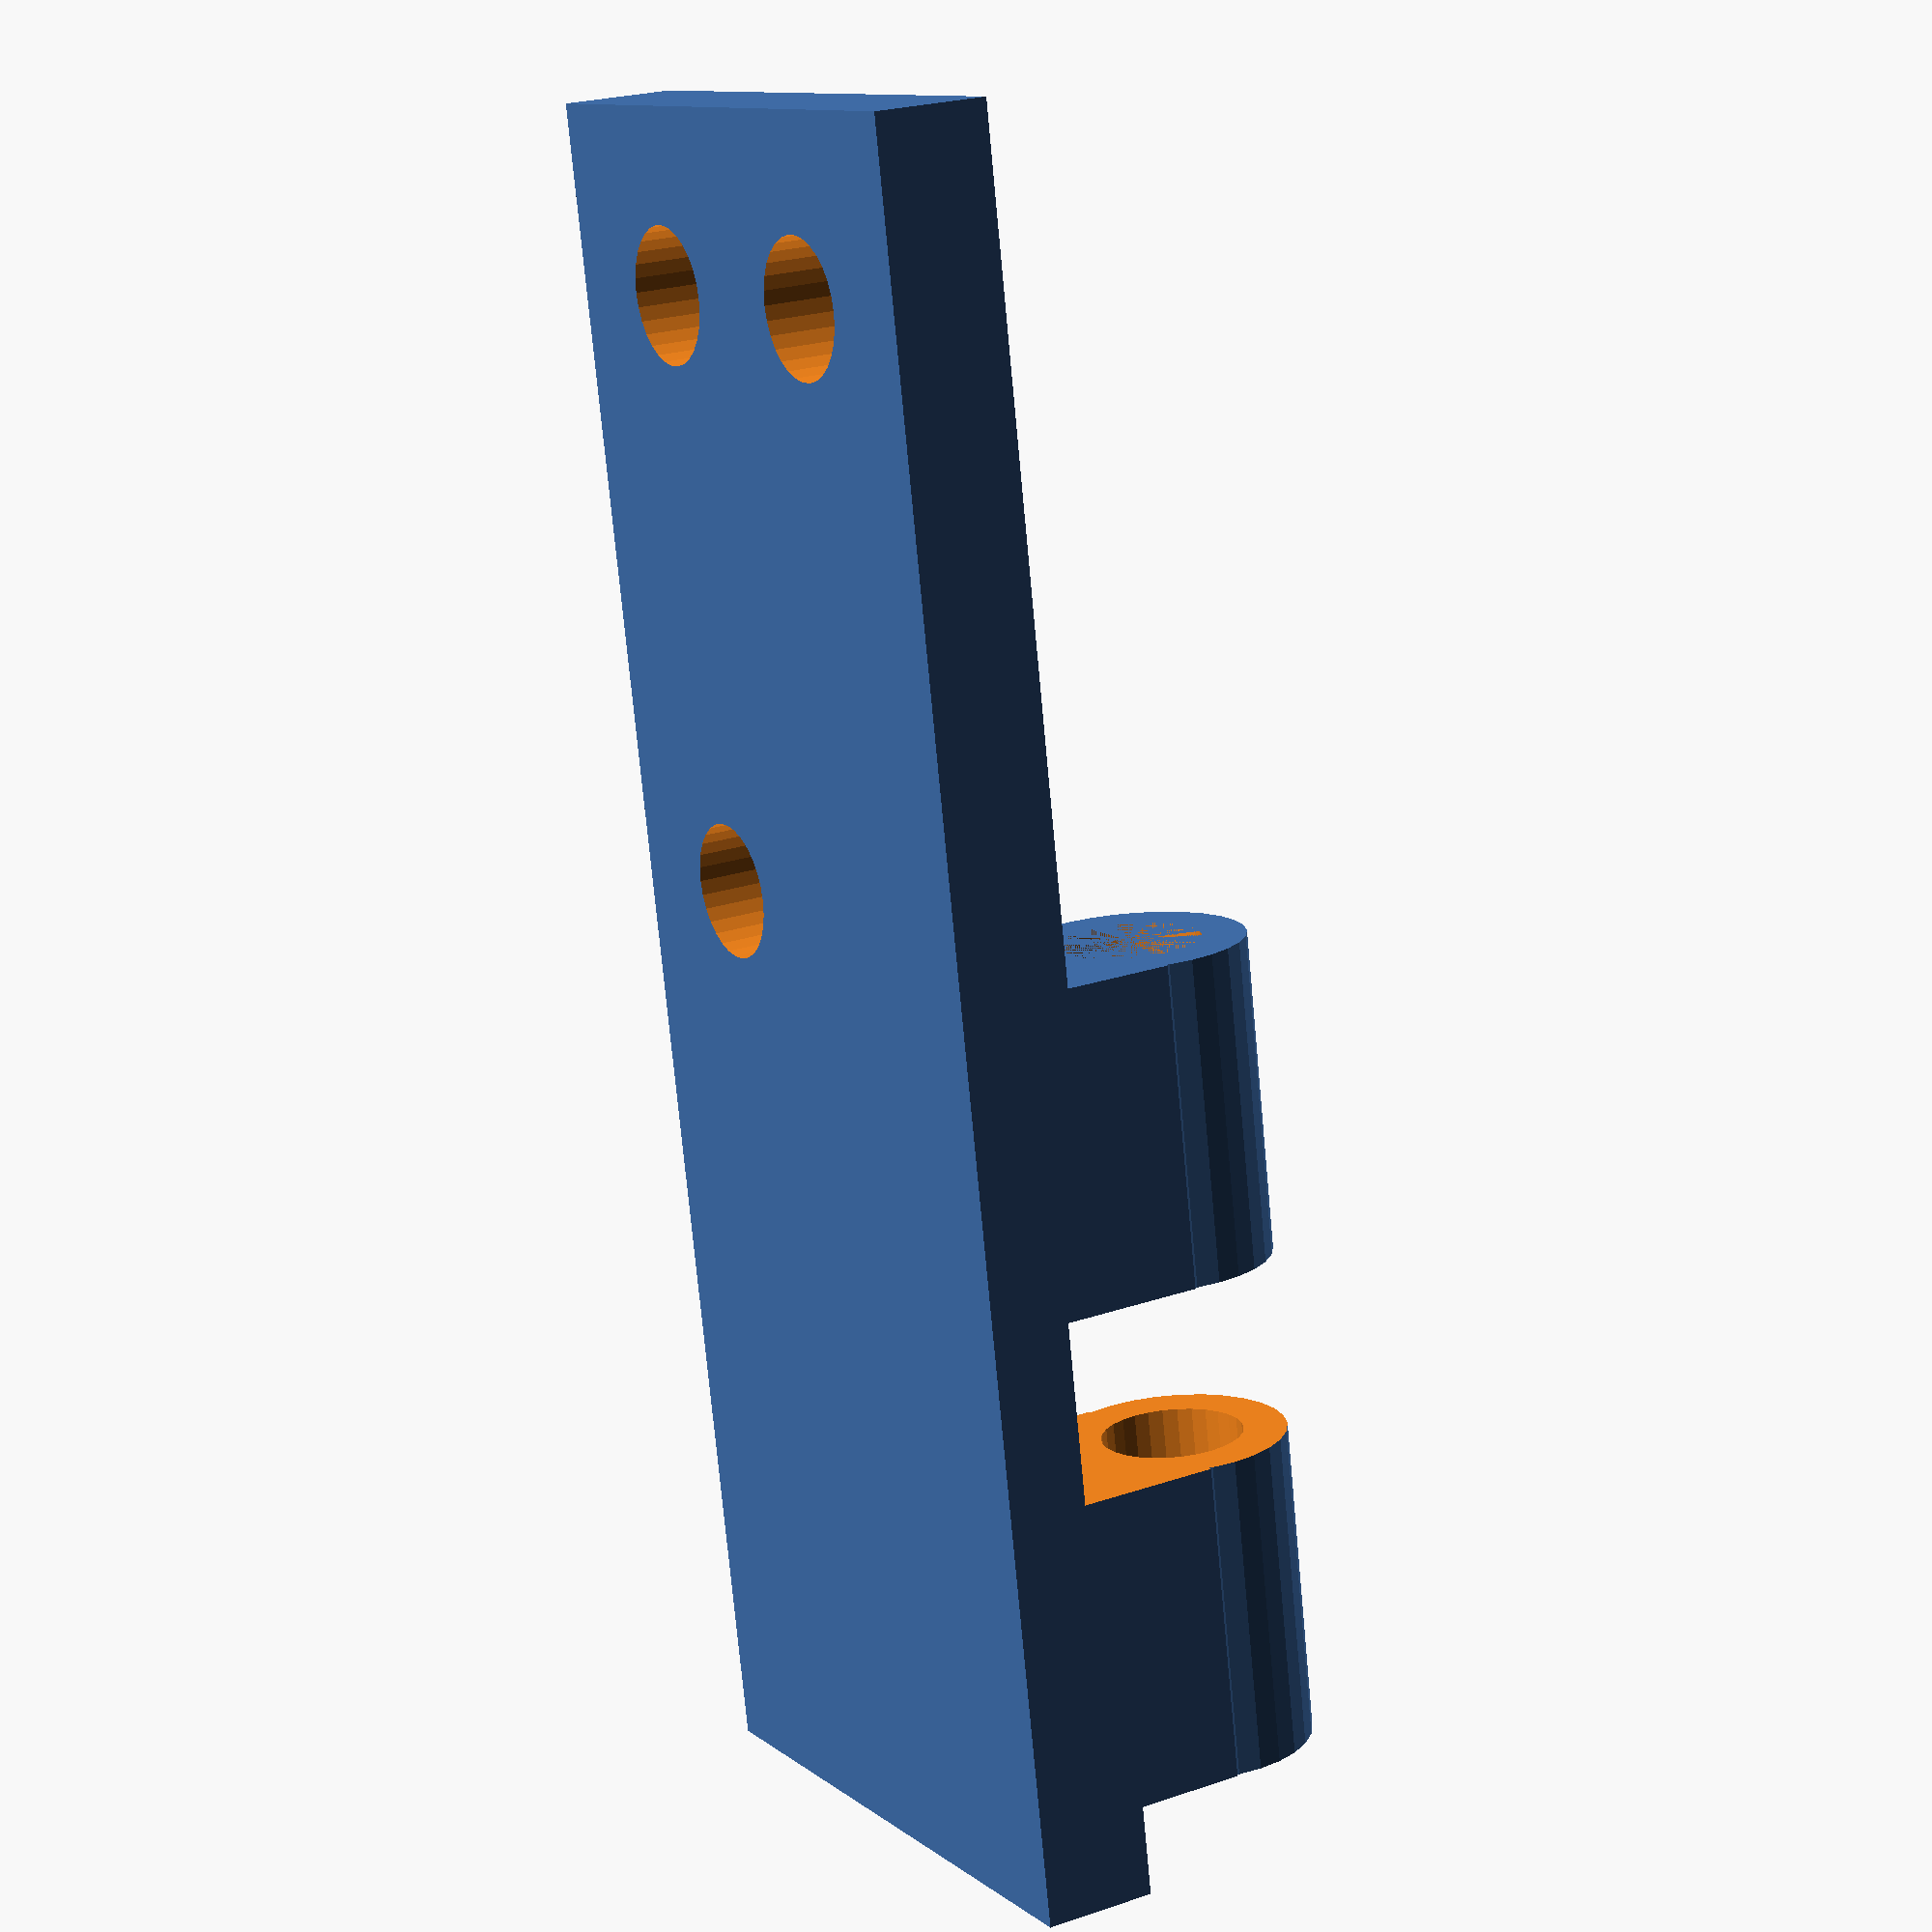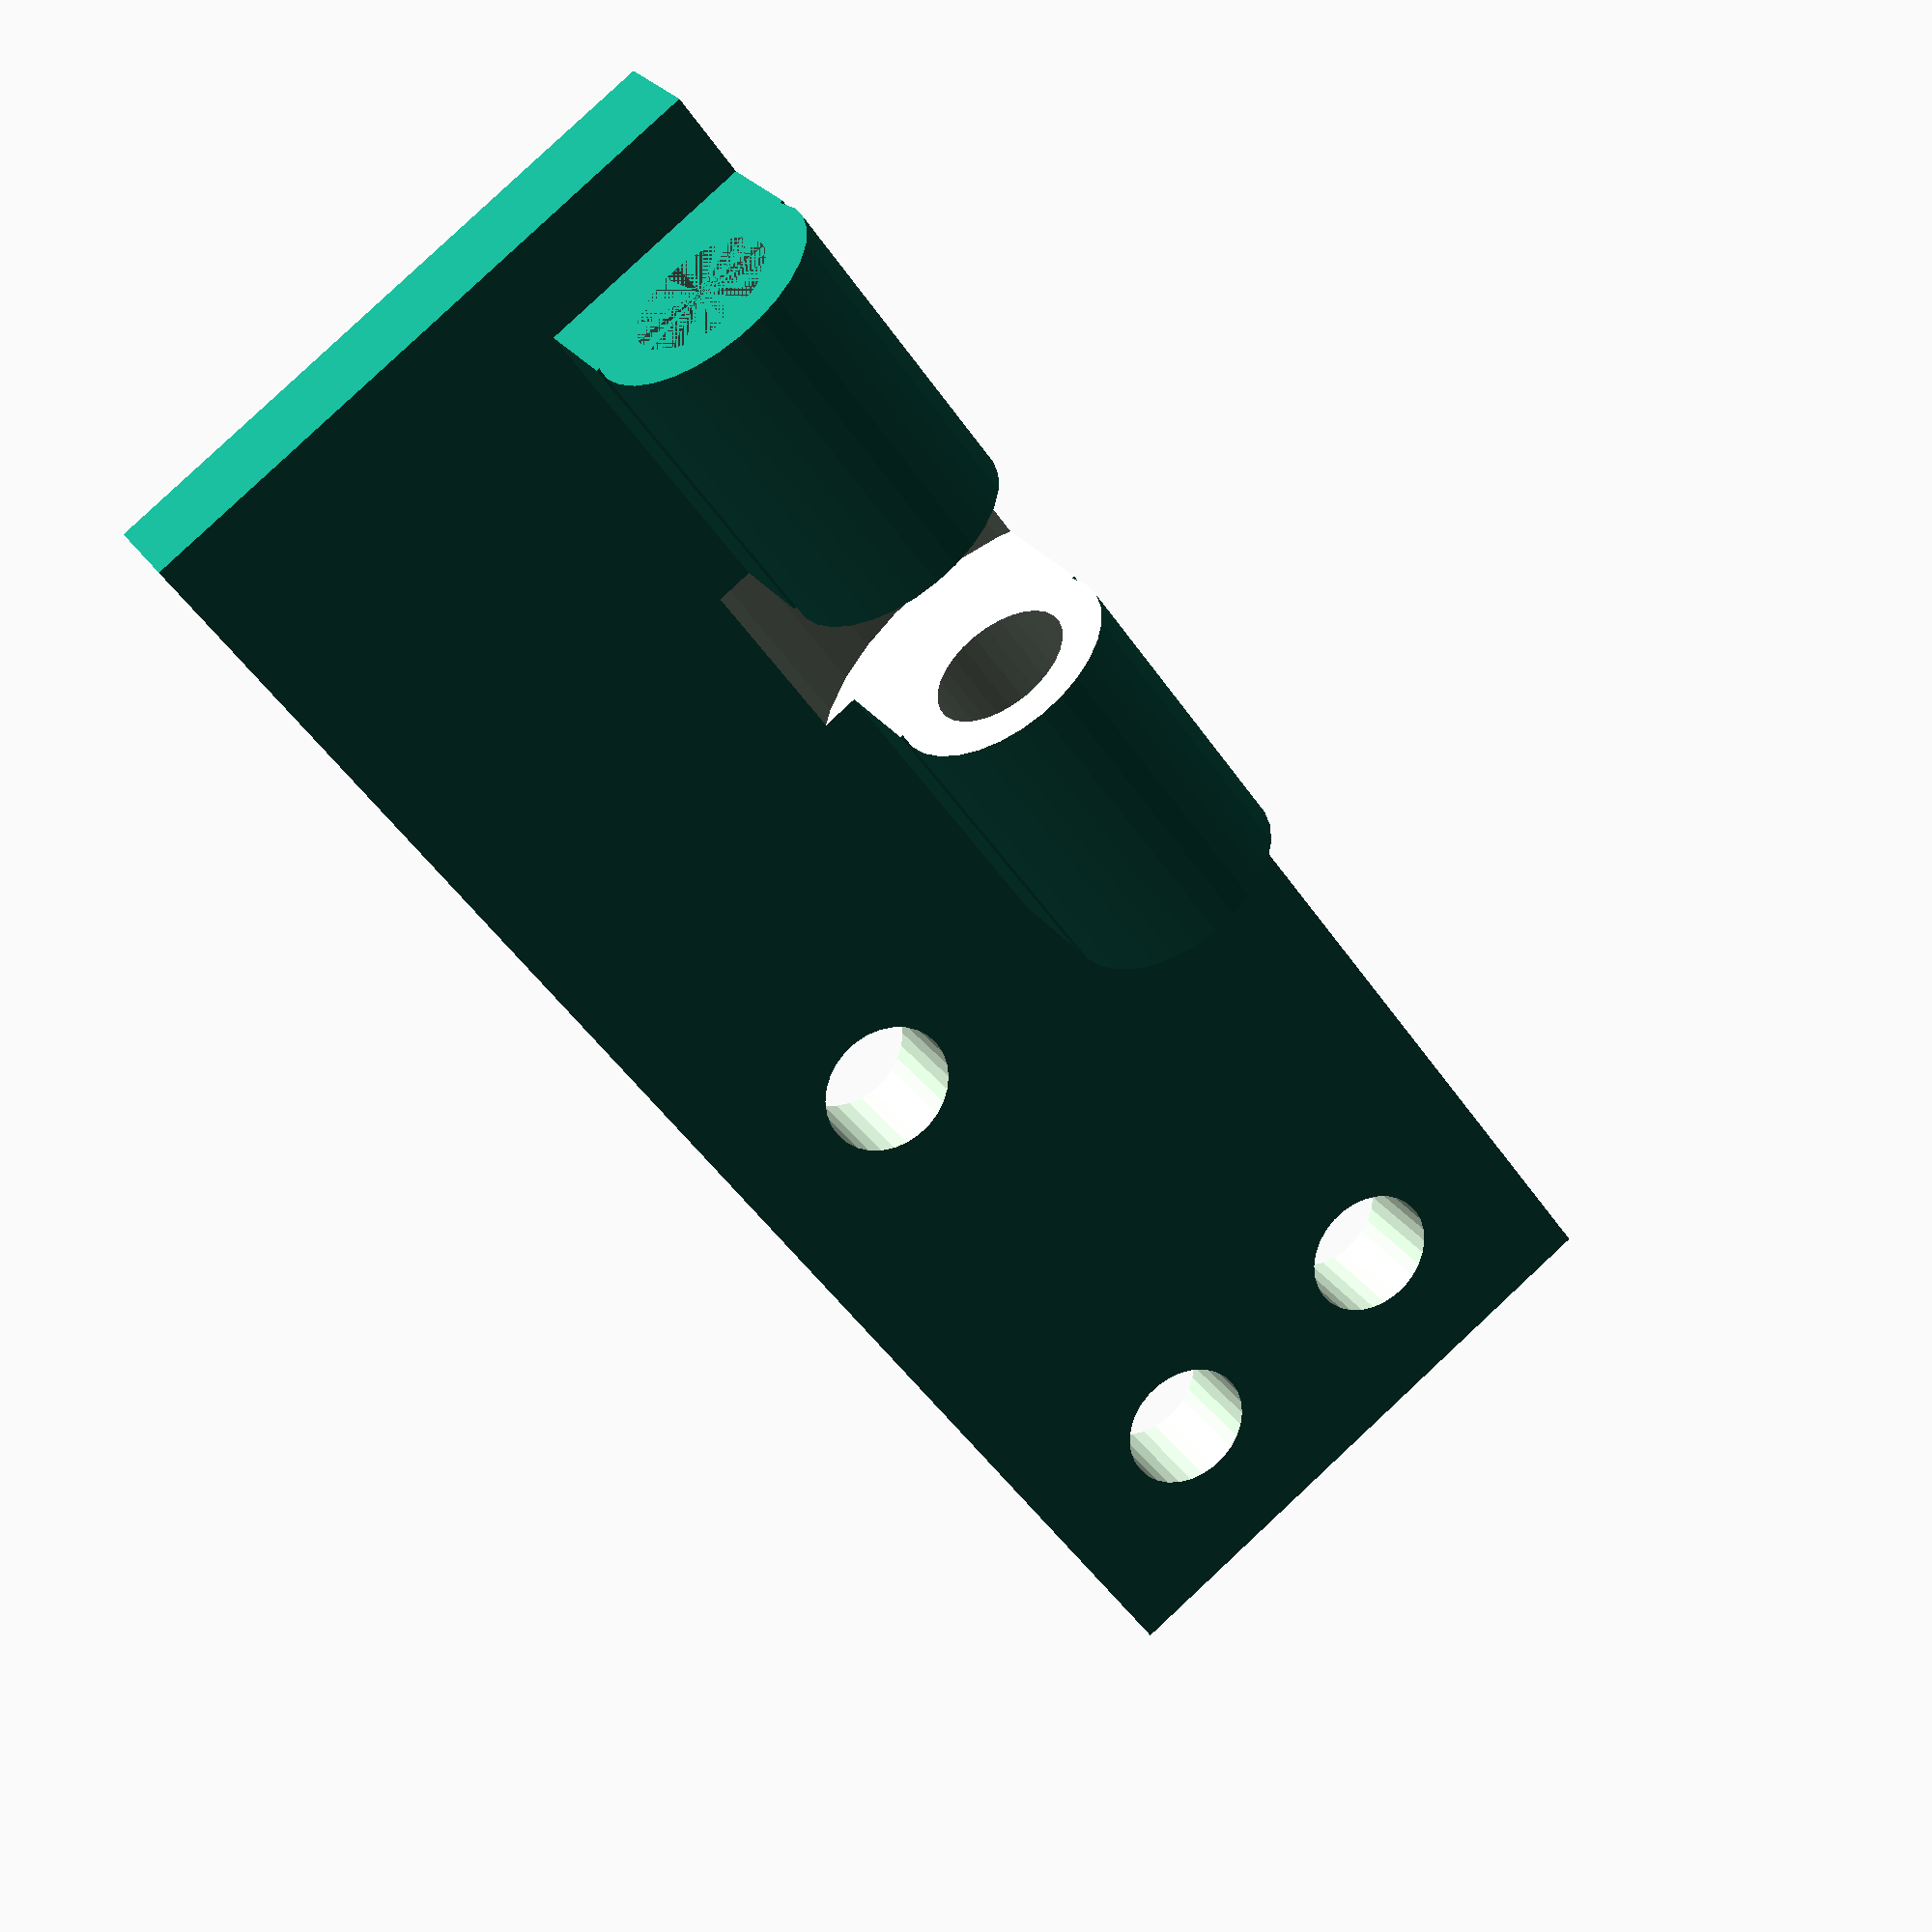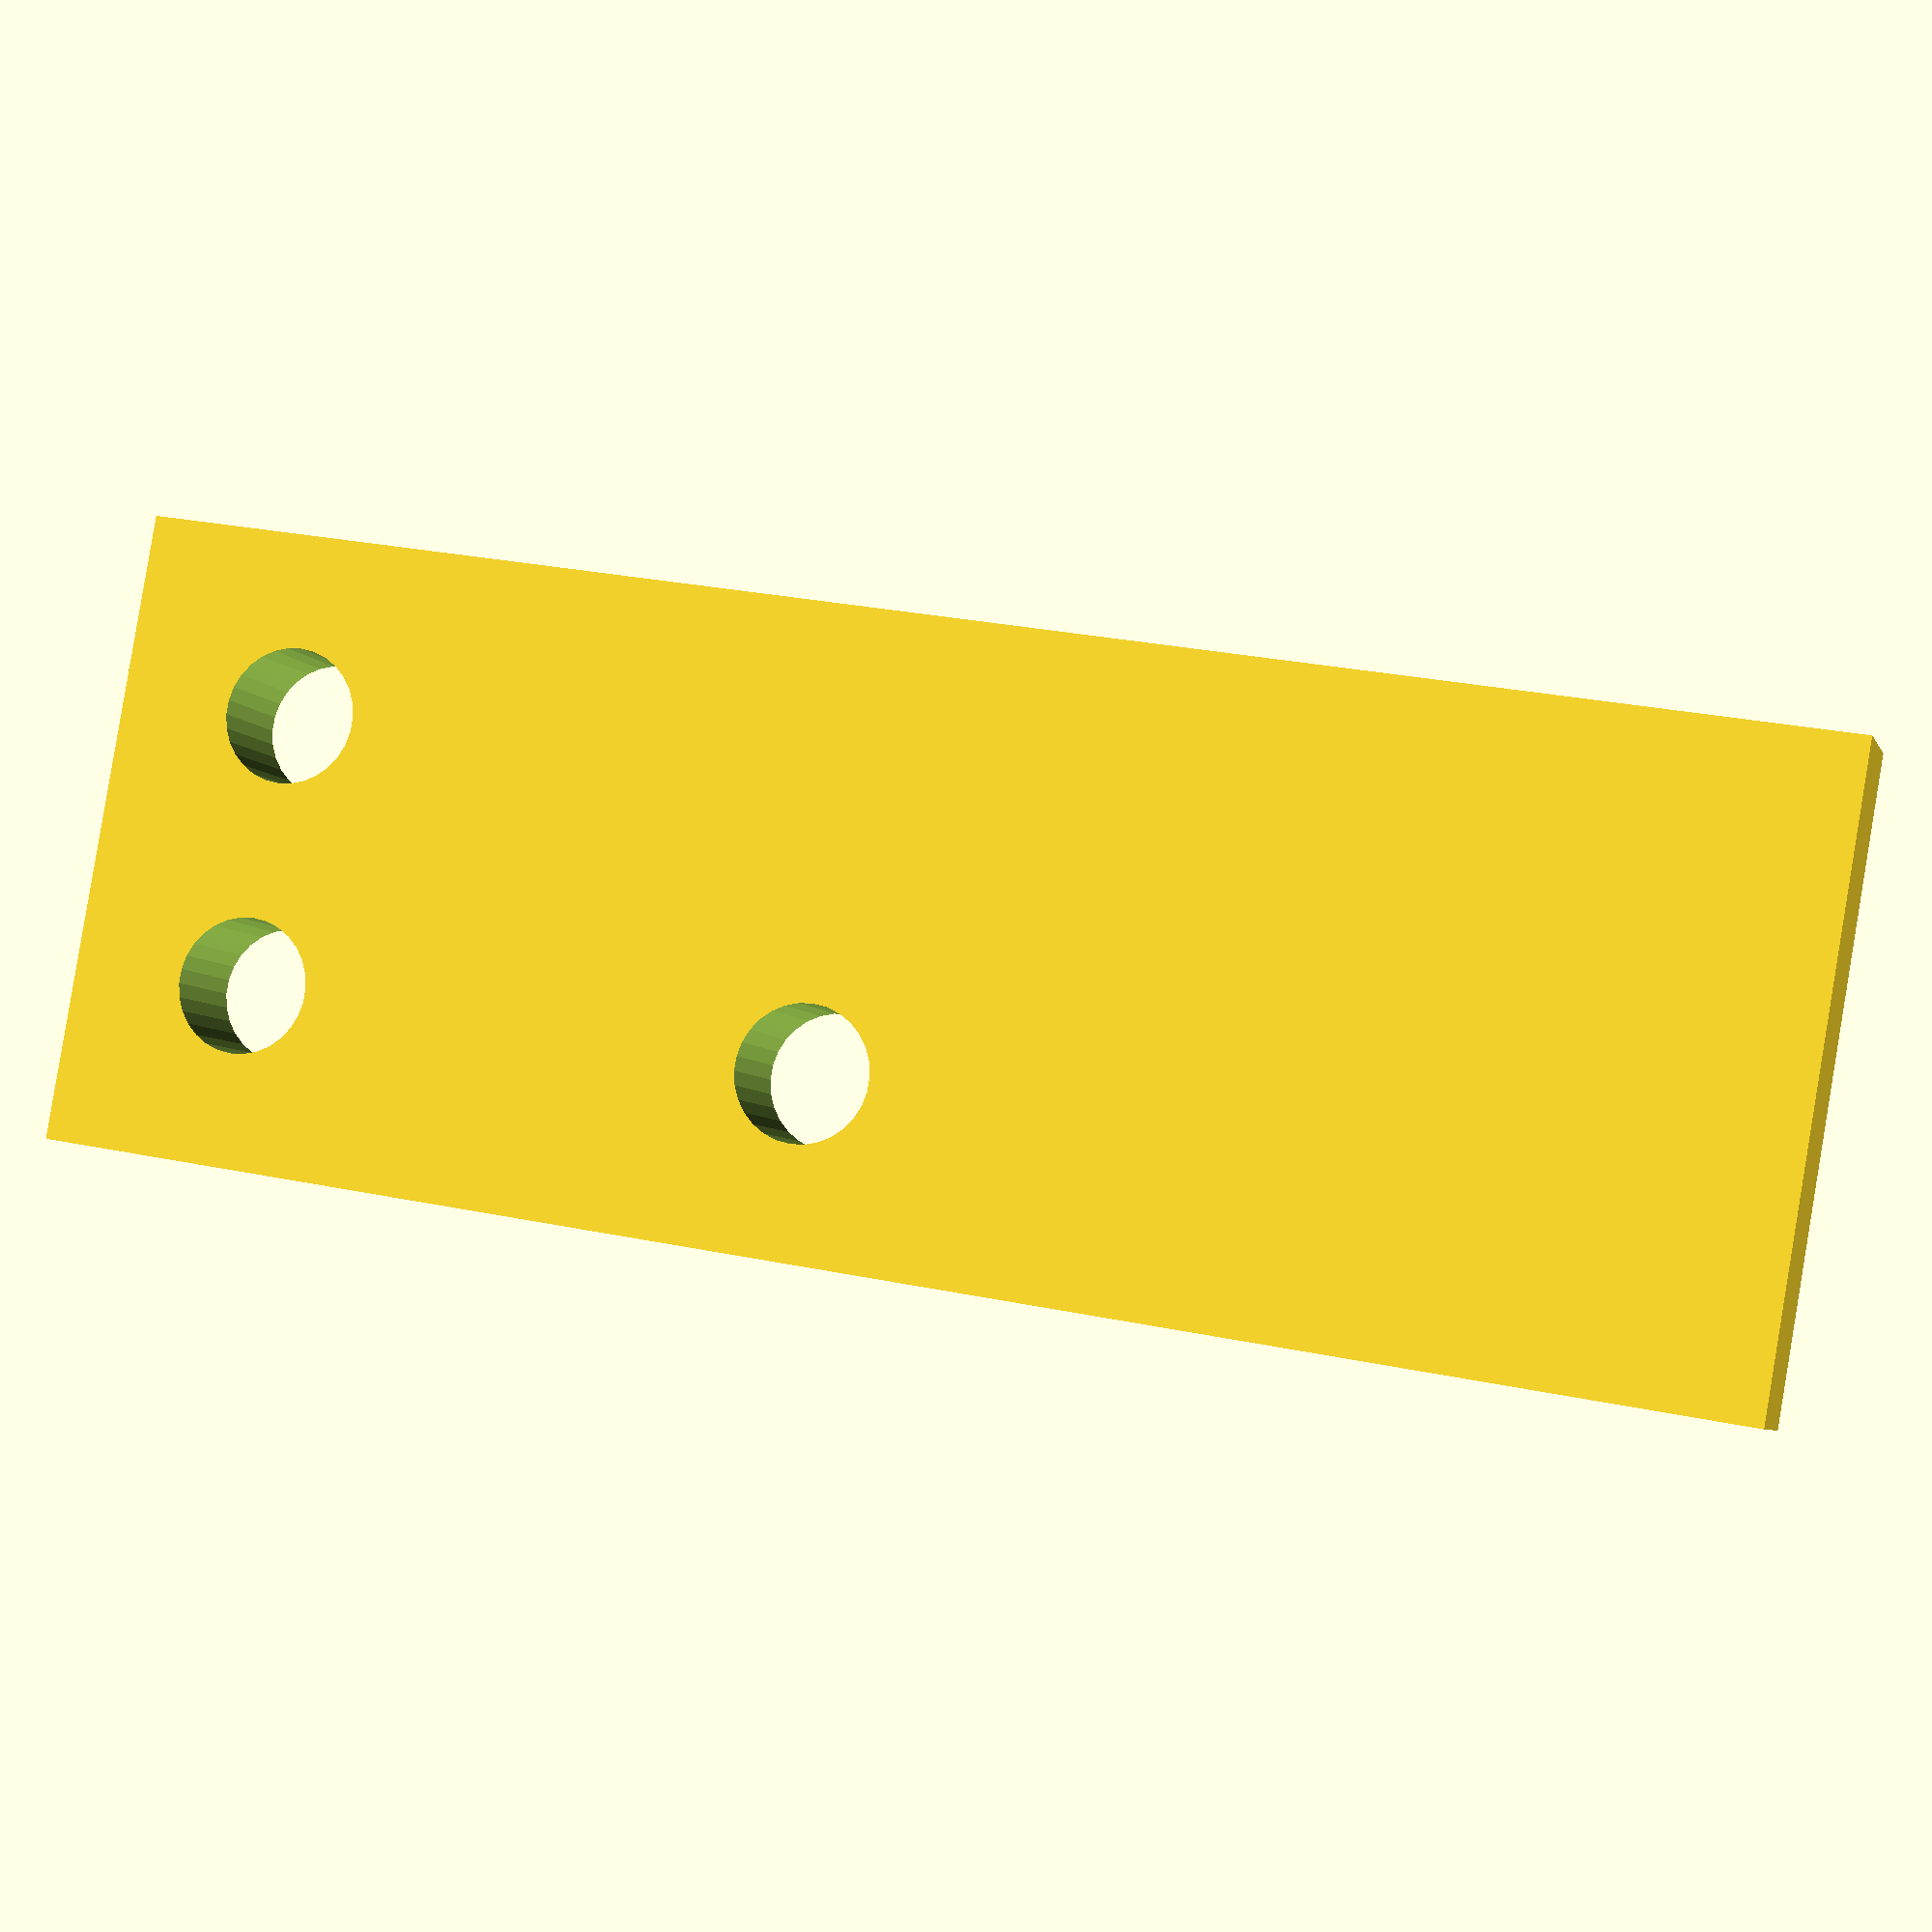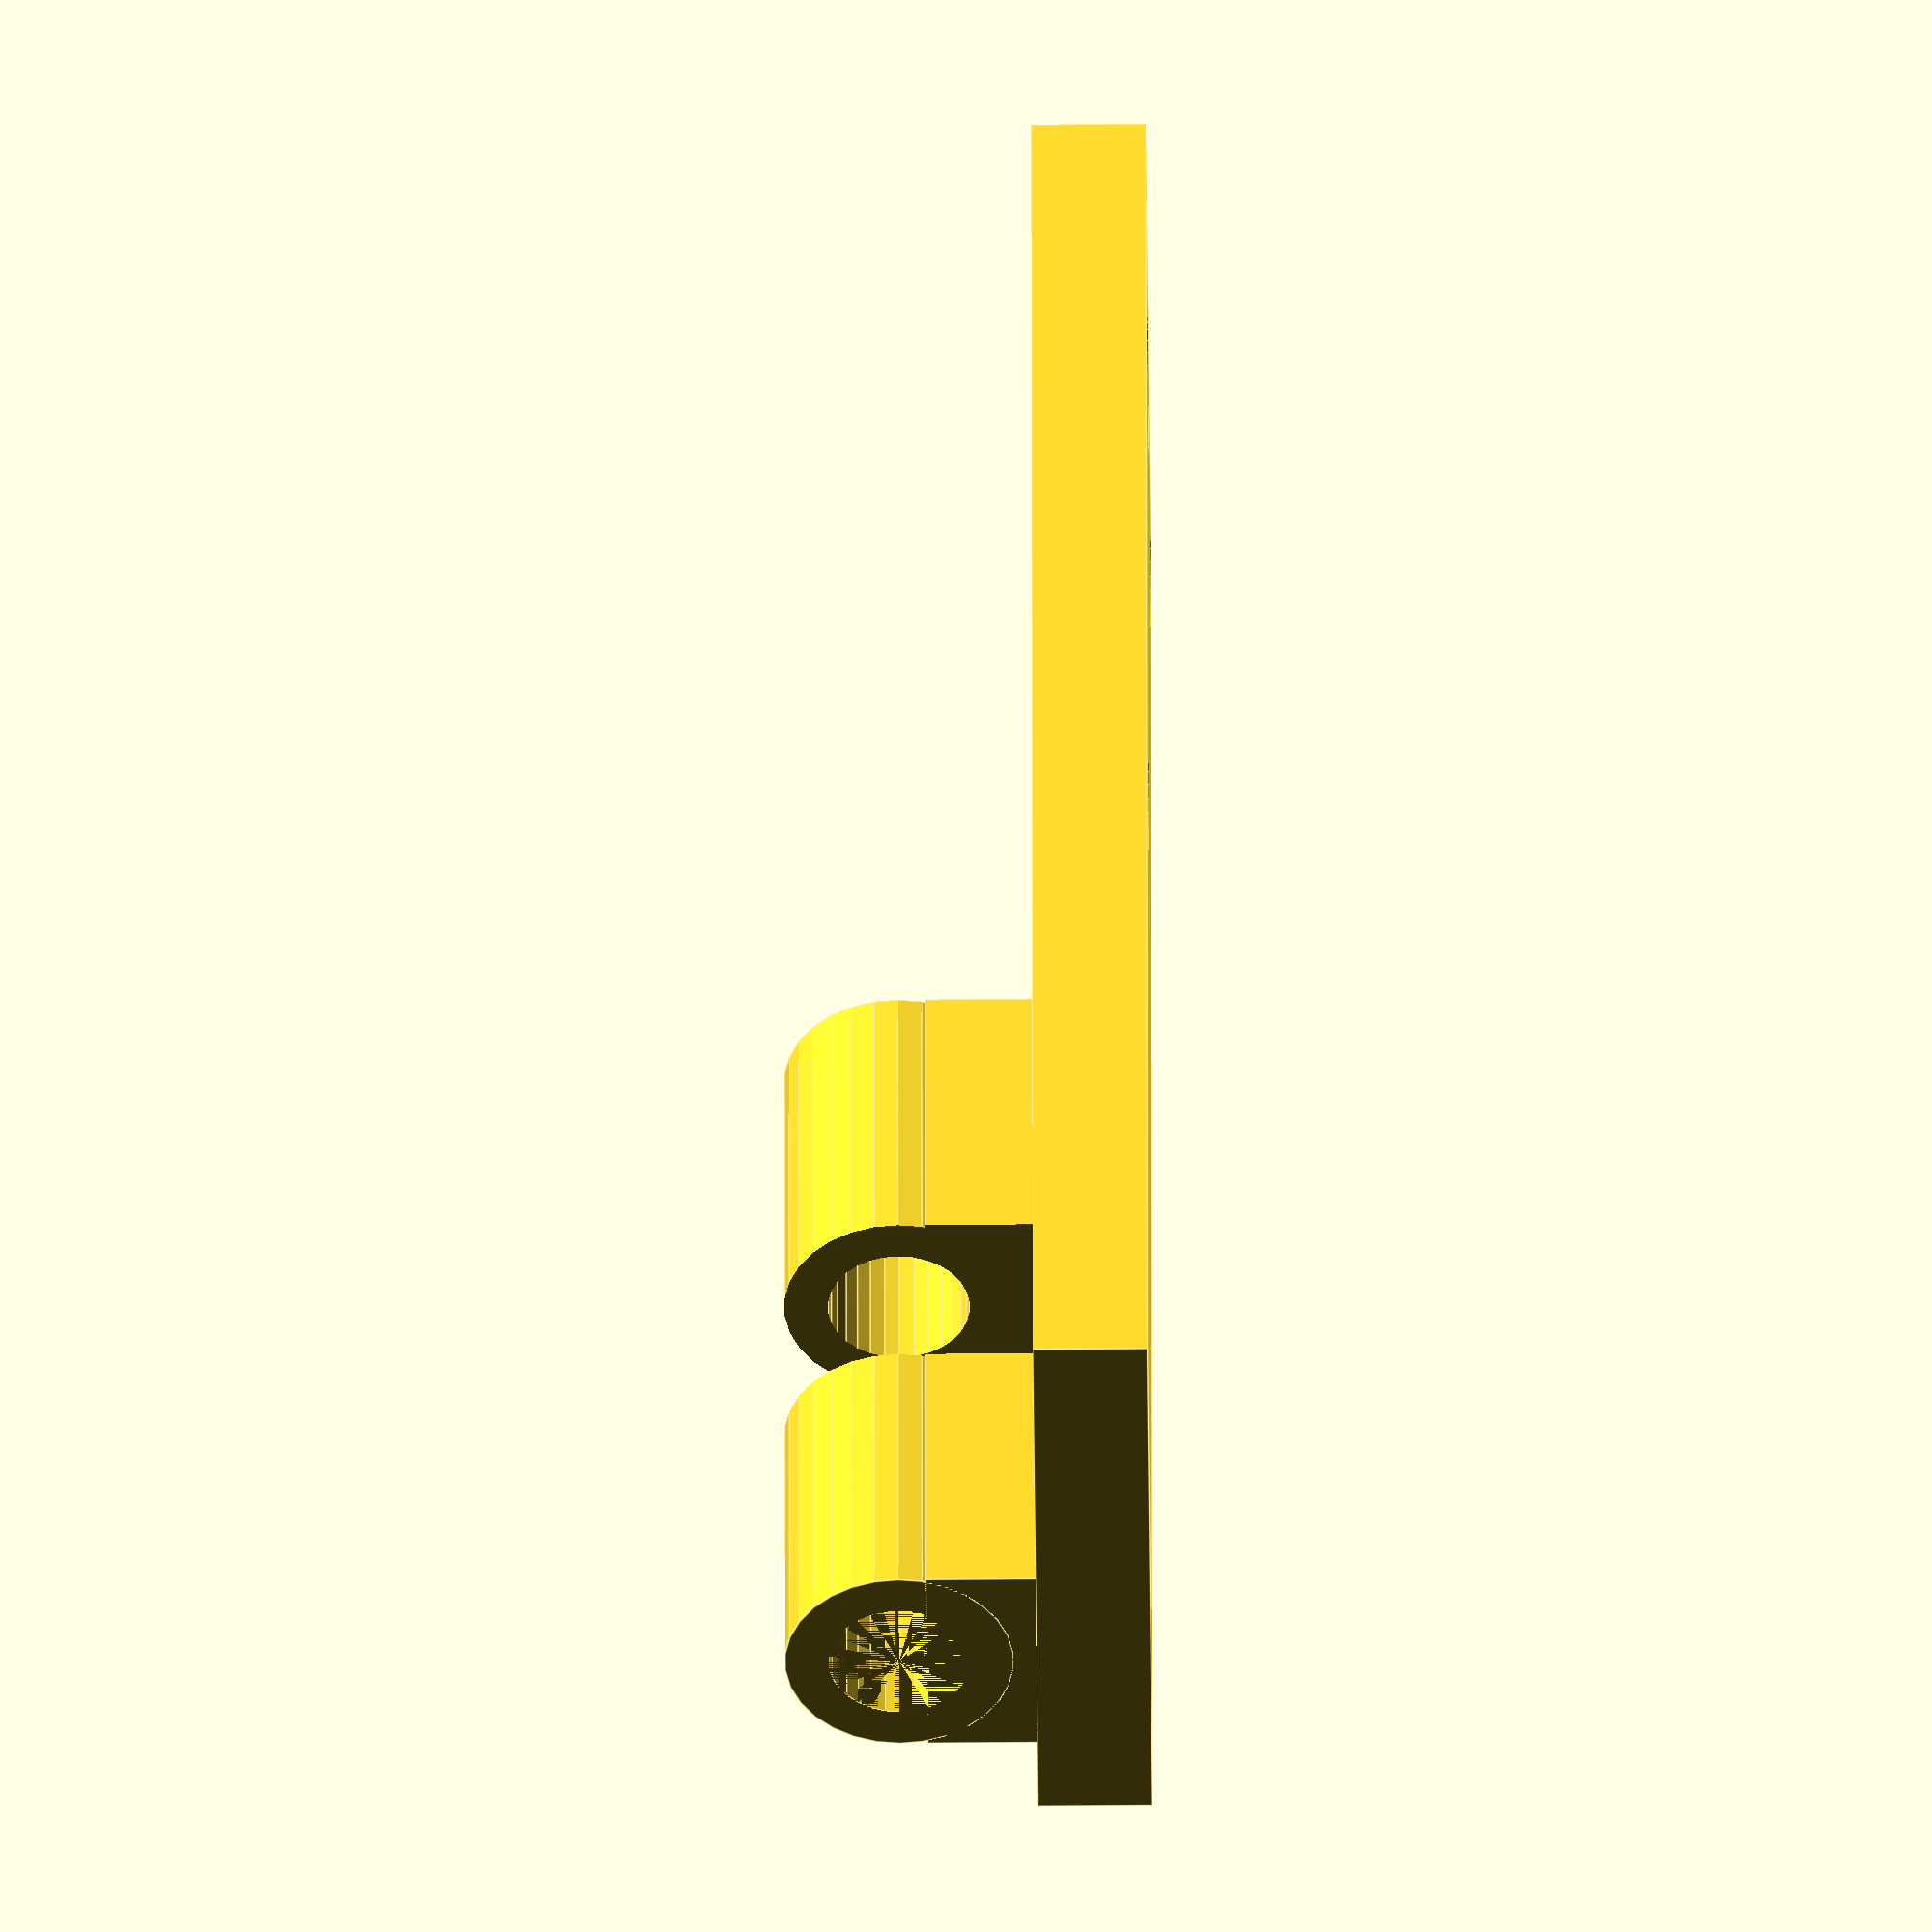
<openscad>
$fn=30;
hauteur_roulement=9-4+0.5;
longueur_axe=22-2*2;

module support()
{
    translate([0,2,2-0.1])
        cube([5,longueur_axe,3]);
    difference()
    {
        cube([14,longueur_axe+20,2.5]);
        union()
        {
            
            translate([10,21,-0.1]) cylinder(d=3,h=3.2);
            translate([4,34,-0.1]) cylinder(d=3,h=3.2);
            translate([10,34,-0.1]) cylinder(d=3,h=3.2);
        }
    }

}

module cylindre_h(diametre,longueur)
{
    translate([2.5,2,hauteur_roulement])
    rotate([-90,0,0])
        cylinder(d=diametre,h=longueur);
}

difference()
{
    union()
    {
        support();
        cylindre_h(3+2,longueur_axe);
    }
    cylindre_h(3.1,longueur_axe);
    translate([0,longueur_axe/2-2,0]) cylindre_h(9,4);
}

</openscad>
<views>
elev=156.9 azim=190.7 roll=300.2 proj=p view=wireframe
elev=155.5 azim=323.7 roll=205.0 proj=p view=wireframe
elev=6.0 azim=80.2 roll=195.6 proj=p view=wireframe
elev=50.4 azim=5.0 roll=90.5 proj=o view=edges
</views>
